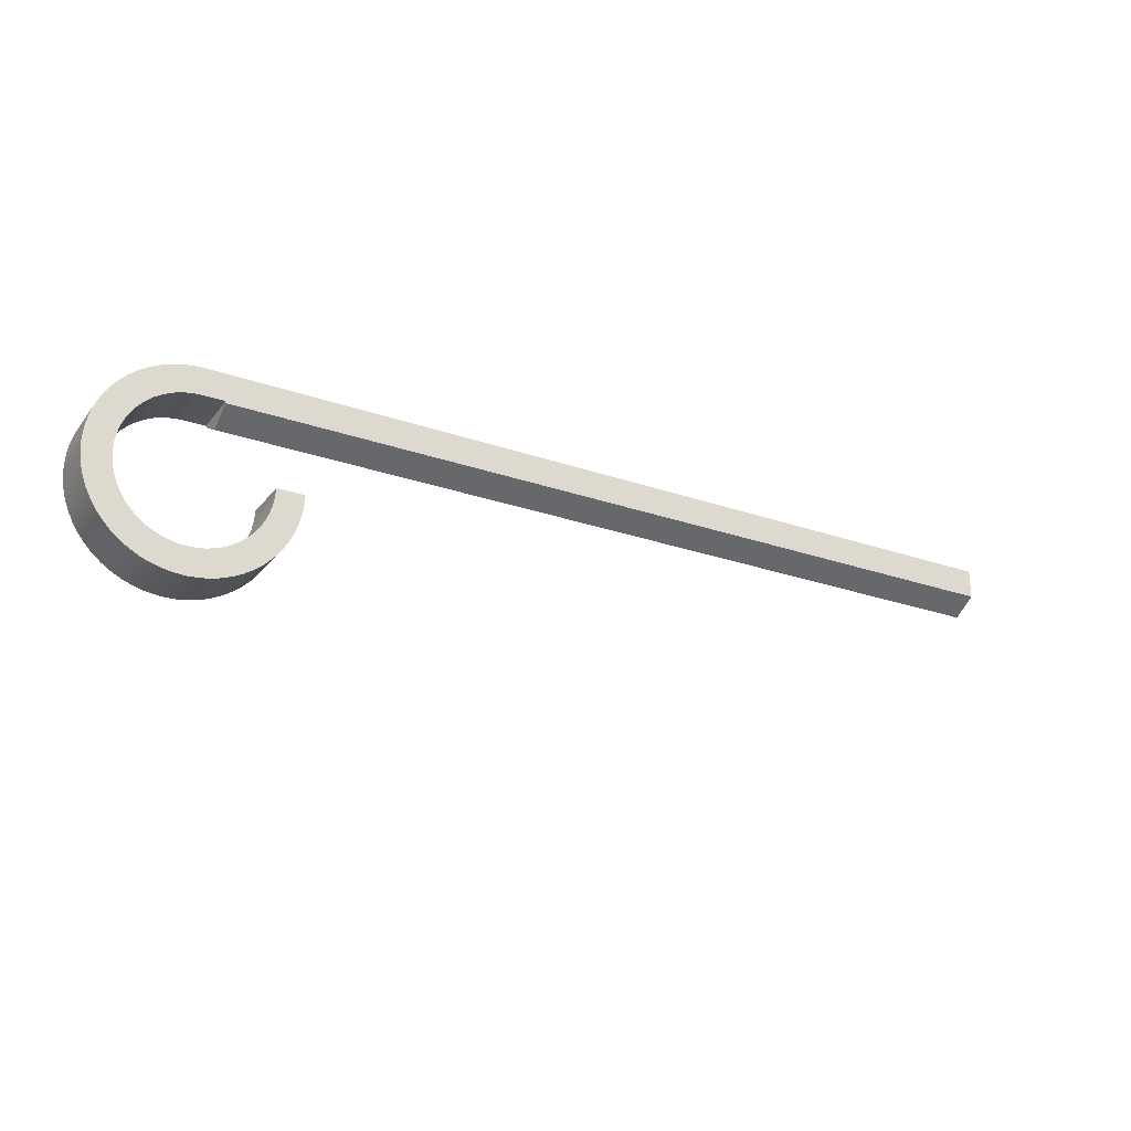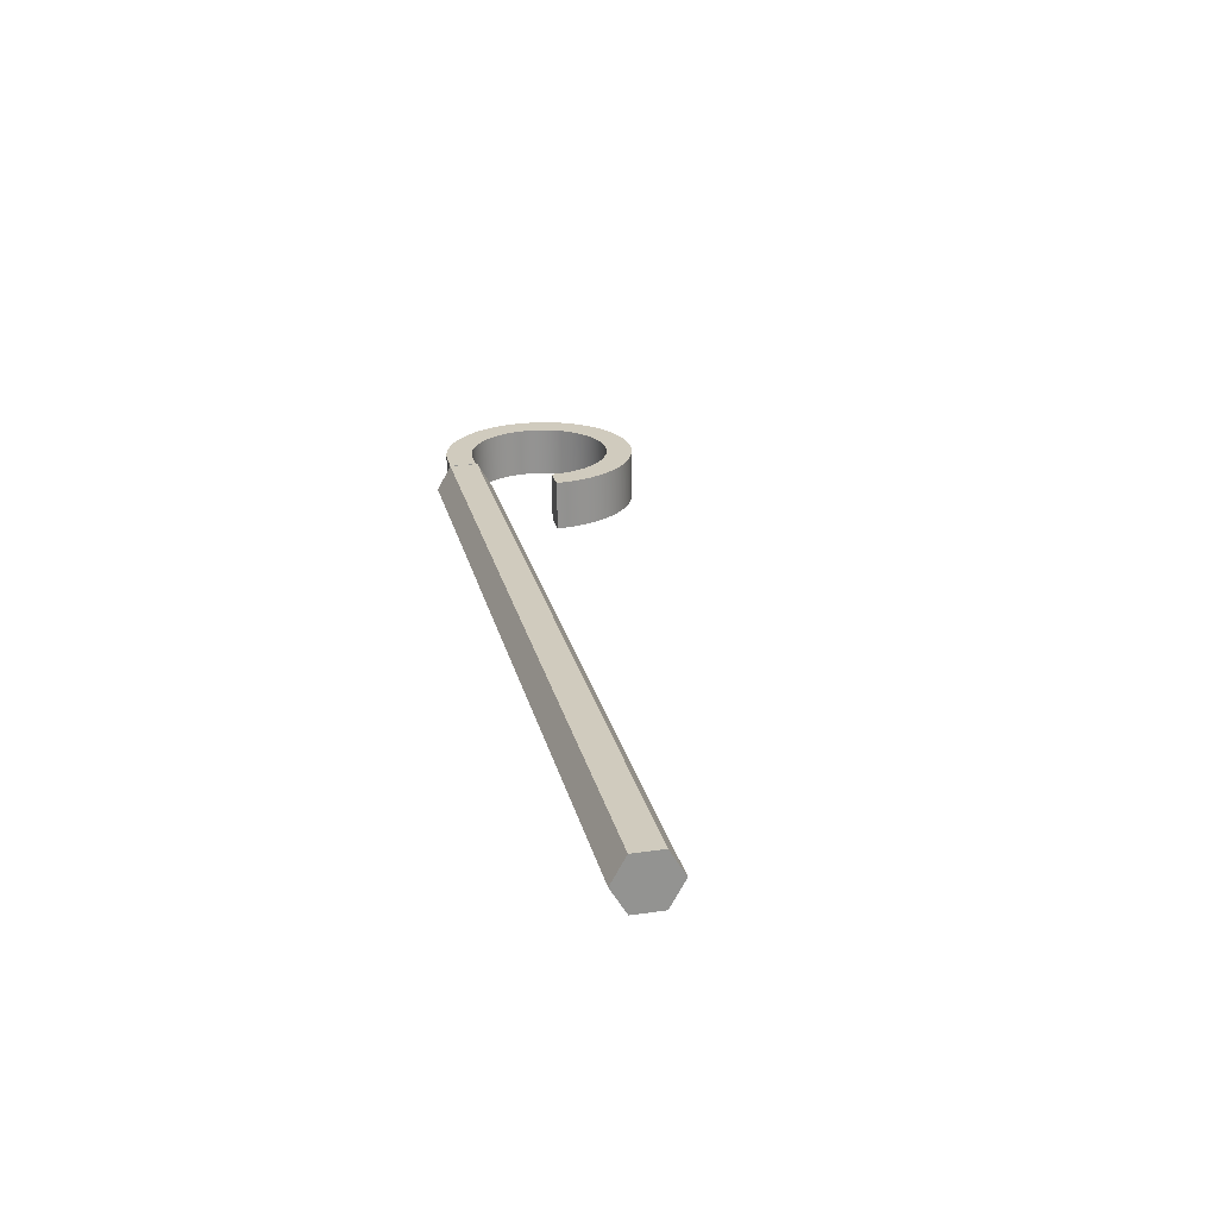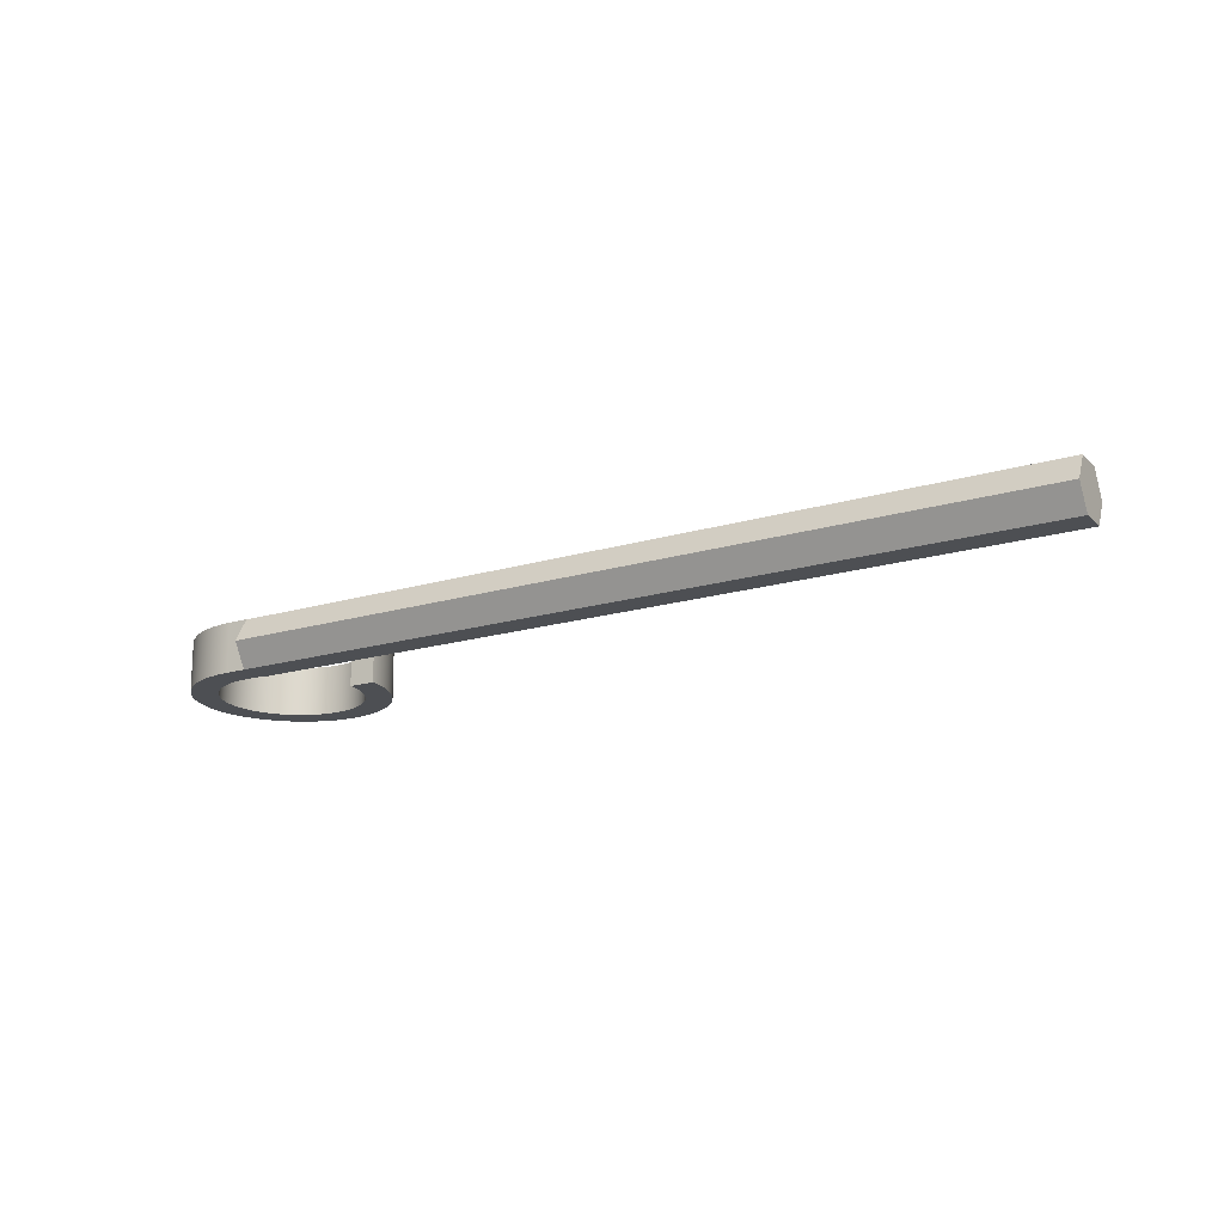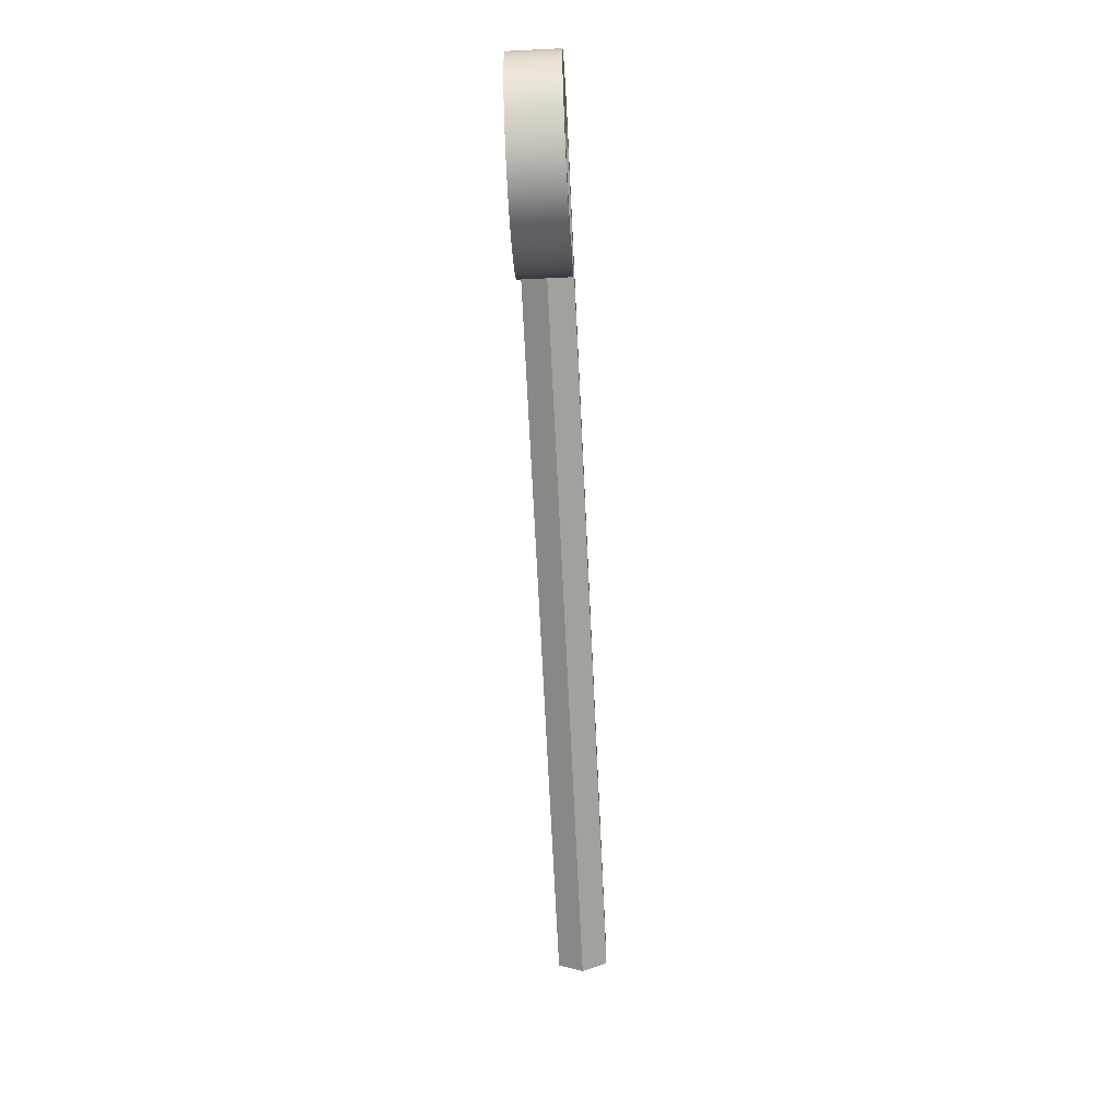
<metadata>
{"format":"obj","ext":"obj","renderer":"f3d","projection":"perspective","resolution":1024,"background":"white","views":[{"elev":-25.9,"azim":151.1,"up":"+Y"},{"elev":23.6,"azim":-102.7,"up":"+Z"},{"elev":-18.3,"azim":-150.1,"up":"+Z"},{"elev":-71.7,"azim":92.8,"up":"+Y"}]}
</metadata>
<code>
v 13.72 3.727 -1.891
v 13.72 3.37 -1.887
v 3.556 3.37 -1.887
v 3.556 3.727 -1.891
v 13.72 3.91 -1.584
v 13.72 3.727 -1.891
v 3.556 3.727 -1.891
v 3.556 3.91 -1.584
v 13.72 3.735 -1.272
v 13.72 3.91 -1.584
v 3.556 3.91 -1.584
v 3.556 3.735 -1.272
v 13.72 3.378 -1.268
v 13.72 3.735 -1.272
v 3.556 3.735 -1.272
v 3.556 3.378 -1.268
v 13.72 3.195 -1.575
v 13.72 3.378 -1.268
v 3.556 3.378 -1.268
v 3.556 3.195 -1.575
v 13.72 3.37 -1.887
v 13.72 3.195 -1.575
v 3.556 3.195 -1.575
v 3.556 3.37 -1.887
v 13.72 3.195 -1.575
v 13.72 3.37 -1.887
v 13.72 3.727 -1.891
v 13.72 3.91 -1.584
v 13.72 3.735 -1.272
v 13.72 3.378 -1.268
v 3.556 3.37 -1.887
v 3.556 3.195 -1.575
v 3.556 3.378 -1.268
v 3.556 3.735 -1.272
v 3.556 3.91 -1.584
v 3.556 3.727 -1.891
v 13.96 3.727 -1.891
v 13.72 3.727 -1.891
v 13.72 3.735 -1.269
v 13.96 3.735 -1.269
v 12.74 2.508 -1.876
v 12.75 2.379 -1.875
v 12.77 2.252 -1.873
v 12.8 2.127 -1.872
v 12.84 2.006 -1.87
v 12.9 1.891 -1.869
v 12.97 1.782 -1.867
v 13.05 1.682 -1.866
v 13.14 1.59 -1.865
v 13.24 1.508 -1.864
v 13.35 1.437 -1.863
v 13.47 1.378 -1.863
v 13.59 1.332 -1.862
v 13.71 1.298 -1.862
v 13.84 1.277 -1.861
v 13.97 1.27 -1.861
v 14.09 1.276 -1.861
v 14.22 1.296 -1.862
v 14.35 1.329 -1.862
v 14.47 1.375 -1.863
v 14.58 1.433 -1.863
v 14.69 1.503 -1.864
v 14.79 1.584 -1.865
v 14.88 1.675 -1.866
v 14.96 1.776 -1.867
v 15.03 1.884 -1.869
v 15.09 1.999 -1.87
v 15.14 2.119 -1.872
v 15.17 2.244 -1.873
v 15.19 2.371 -1.875
v 15.2 2.5 -1.876
v 15.19 2.629 -1.878
v 15.17 2.756 -1.879
v 15.14 2.881 -1.881
v 15.09 3.001 -1.882
v 15.03 3.116 -1.883
v 14.96 3.224 -1.885
v 14.88 3.324 -1.886
v 14.79 3.415 -1.887
v 14.69 3.495 -1.888
v 14.58 3.565 -1.889
v 14.46 3.623 -1.89
v 14.34 3.669 -1.89
v 14.22 3.702 -1.891
v 14.09 3.721 -1.891
v 13.96 3.727 -1.891
v 13.96 3.735 -1.269
v 14.09 3.729 -1.269
v 14.22 3.709 -1.268
v 14.34 3.677 -1.268
v 14.46 3.631 -1.267
v 14.58 3.573 -1.267
v 14.69 3.503 -1.266
v 14.79 3.422 -1.265
v 14.88 3.331 -1.264
v 14.96 3.231 -1.263
v 15.03 3.123 -1.261
v 15.09 3.008 -1.26
v 15.14 2.888 -1.258
v 15.17 2.764 -1.257
v 15.19 2.636 -1.255
v 15.2 2.507 -1.254
v 15.19 2.379 -1.252
v 15.17 2.251 -1.251
v 15.14 2.127 -1.249
v 15.09 2.006 -1.248
v 15.03 1.891 -1.246
v 14.96 1.783 -1.245
v 14.88 1.683 -1.244
v 14.79 1.592 -1.243
v 14.69 1.511 -1.242
v 14.58 1.441 -1.241
v 14.47 1.382 -1.24
v 14.35 1.336 -1.24
v 14.22 1.303 -1.239
v 14.09 1.284 -1.239
v 13.97 1.277 -1.239
v 13.84 1.284 -1.239
v 13.71 1.305 -1.239
v 13.59 1.339 -1.24
v 13.47 1.386 -1.24
v 13.35 1.445 -1.241
v 13.24 1.516 -1.242
v 13.14 1.597 -1.243
v 13.05 1.689 -1.244
v 12.97 1.79 -1.245
v 12.9 1.898 -1.247
v 12.84 2.014 -1.248
v 12.8 2.134 -1.249
v 12.77 2.259 -1.251
v 12.75 2.387 -1.252
v 12.74 2.516 -1.254
v 13.07 2.508 -1.876
v 12.74 2.508 -1.876
v 12.74 2.516 -1.254
v 13.07 2.516 -1.254
v 13.97 3.394 -1.887
v 14.08 3.387 -1.887
v 14.19 3.366 -1.887
v 14.3 3.331 -1.886
v 14.4 3.284 -1.886
v 14.49 3.225 -1.885
v 14.58 3.155 -1.884
v 14.66 3.074 -1.883
v 14.72 2.985 -1.882
v 14.78 2.888 -1.881
v 14.82 2.785 -1.88
v 14.85 2.677 -1.878
v 14.86 2.567 -1.877
v 14.86 2.456 -1.876
v 14.85 2.346 -1.874
v 14.83 2.238 -1.873
v 14.79 2.134 -1.872
v 14.74 2.035 -1.871
v 14.67 1.944 -1.869
v 14.6 1.861 -1.868
v 14.51 1.788 -1.868
v 14.42 1.726 -1.867
v 14.32 1.676 -1.866
v 14.22 1.639 -1.866
v 14.11 1.614 -1.865
v 14 1.604 -1.865
v 13.89 1.607 -1.865
v 13.78 1.624 -1.866
v 13.67 1.654 -1.866
v 13.57 1.698 -1.866
v 13.47 1.754 -1.867
v 13.38 1.821 -1.868
v 13.31 1.899 -1.869
v 13.24 1.986 -1.87
v 13.18 2.08 -1.871
v 13.13 2.182 -1.872
v 13.1 2.288 -1.874
v 13.08 2.397 -1.875
v 13.07 2.508 -1.876
v 13.07 2.516 -1.254
v 13.08 2.405 -1.253
v 13.1 2.295 -1.251
v 13.13 2.189 -1.25
v 13.18 2.088 -1.249
v 13.24 1.993 -1.248
v 13.31 1.906 -1.247
v 13.38 1.828 -1.246
v 13.47 1.761 -1.245
v 13.57 1.705 -1.244
v 13.67 1.662 -1.244
v 13.78 1.632 -1.243
v 13.89 1.615 -1.243
v 14 1.611 -1.243
v 14.11 1.622 -1.243
v 14.22 1.646 -1.243
v 14.32 1.684 -1.244
v 14.42 1.734 -1.245
v 14.51 1.796 -1.245
v 14.6 1.869 -1.246
v 14.67 1.951 -1.247
v 14.74 2.043 -1.248
v 14.79 2.141 -1.249
v 14.83 2.245 -1.251
v 14.85 2.353 -1.252
v 14.86 2.464 -1.253
v 14.86 2.575 -1.255
v 14.85 2.685 -1.256
v 14.82 2.792 -1.257
v 14.78 2.895 -1.259
v 14.72 2.992 -1.26
v 14.66 3.081 -1.261
v 14.58 3.162 -1.262
v 14.49 3.232 -1.263
v 14.4 3.292 -1.263
v 14.3 3.339 -1.264
v 14.19 3.373 -1.264
v 14.08 3.394 -1.264
v 13.97 3.401 -1.265
v 13.72 3.395 -1.887
v 13.97 3.394 -1.887
v 13.97 3.401 -1.265
v 13.72 3.402 -1.265
v 13.72 3.727 -1.891
v 13.72 3.395 -1.887
v 13.72 3.402 -1.265
v 13.72 3.735 -1.269
v 13.72 3.395 -1.887
v 13.72 3.727 -1.891
v 13.96 3.727 -1.891
v 14.09 3.721 -1.891
v 14.22 3.702 -1.891
v 14.34 3.669 -1.89
v 14.46 3.623 -1.89
v 14.58 3.565 -1.889
v 14.69 3.495 -1.888
v 14.79 3.415 -1.887
v 14.88 3.324 -1.886
v 14.96 3.224 -1.885
v 15.03 3.116 -1.883
v 15.09 3.001 -1.882
v 15.14 2.881 -1.881
v 15.17 2.756 -1.879
v 15.19 2.629 -1.878
v 15.2 2.5 -1.876
v 15.19 2.371 -1.875
v 15.17 2.244 -1.873
v 15.14 2.119 -1.872
v 15.09 1.999 -1.87
v 15.03 1.884 -1.869
v 14.96 1.776 -1.867
v 14.88 1.675 -1.866
v 14.79 1.584 -1.865
v 14.69 1.503 -1.864
v 14.58 1.433 -1.863
v 14.47 1.375 -1.863
v 14.35 1.329 -1.862
v 14.22 1.296 -1.862
v 14.09 1.276 -1.861
v 13.97 1.27 -1.861
v 13.84 1.277 -1.861
v 13.71 1.298 -1.862
v 13.59 1.332 -1.862
v 13.47 1.378 -1.863
v 13.35 1.437 -1.863
v 13.24 1.508 -1.864
v 13.14 1.59 -1.865
v 13.05 1.682 -1.866
v 12.97 1.782 -1.867
v 12.9 1.891 -1.869
v 12.84 2.006 -1.87
v 12.8 2.127 -1.872
v 12.77 2.252 -1.873
v 12.75 2.379 -1.875
v 12.74 2.508 -1.876
v 13.07 2.508 -1.876
v 13.08 2.397 -1.875
v 13.1 2.288 -1.874
v 13.13 2.182 -1.872
v 13.18 2.08 -1.871
v 13.24 1.986 -1.87
v 13.31 1.899 -1.869
v 13.38 1.821 -1.868
v 13.47 1.754 -1.867
v 13.57 1.698 -1.866
v 13.67 1.654 -1.866
v 13.78 1.624 -1.866
v 13.89 1.607 -1.865
v 14 1.604 -1.865
v 14.11 1.614 -1.865
v 14.22 1.639 -1.866
v 14.32 1.676 -1.866
v 14.42 1.726 -1.867
v 14.51 1.788 -1.868
v 14.6 1.861 -1.868
v 14.67 1.944 -1.869
v 14.74 2.035 -1.871
v 14.79 2.134 -1.872
v 14.83 2.238 -1.873
v 14.85 2.346 -1.874
v 14.86 2.456 -1.876
v 14.86 2.567 -1.877
v 14.85 2.677 -1.878
v 14.82 2.785 -1.88
v 14.78 2.888 -1.881
v 14.72 2.985 -1.882
v 14.66 3.074 -1.883
v 14.58 3.155 -1.884
v 14.49 3.225 -1.885
v 14.4 3.284 -1.886
v 14.3 3.331 -1.886
v 14.19 3.366 -1.887
v 14.08 3.387 -1.887
v 13.97 3.394 -1.887
v 13.72 3.735 -1.269
v 13.72 3.402 -1.265
v 13.97 3.401 -1.265
v 14.08 3.394 -1.264
v 14.19 3.373 -1.264
v 14.3 3.339 -1.264
v 14.4 3.292 -1.263
v 14.49 3.232 -1.263
v 14.58 3.162 -1.262
v 14.66 3.081 -1.261
v 14.72 2.992 -1.26
v 14.78 2.895 -1.259
v 14.82 2.792 -1.257
v 14.85 2.685 -1.256
v 14.86 2.575 -1.255
v 14.86 2.464 -1.253
v 14.85 2.353 -1.252
v 14.83 2.245 -1.251
v 14.79 2.141 -1.249
v 14.74 2.043 -1.248
v 14.67 1.951 -1.247
v 14.6 1.869 -1.246
v 14.51 1.796 -1.245
v 14.42 1.734 -1.245
v 14.32 1.684 -1.244
v 14.22 1.646 -1.243
v 14.11 1.622 -1.243
v 14 1.611 -1.243
v 13.89 1.615 -1.243
v 13.78 1.632 -1.243
v 13.67 1.662 -1.244
v 13.57 1.705 -1.244
v 13.47 1.761 -1.245
v 13.38 1.828 -1.246
v 13.31 1.906 -1.247
v 13.24 1.993 -1.248
v 13.18 2.088 -1.249
v 13.13 2.189 -1.25
v 13.1 2.295 -1.251
v 13.08 2.405 -1.253
v 13.07 2.516 -1.254
v 12.74 2.516 -1.254
v 12.75 2.387 -1.252
v 12.77 2.259 -1.251
v 12.8 2.134 -1.249
v 12.84 2.014 -1.248
v 12.9 1.898 -1.247
v 12.97 1.79 -1.245
v 13.05 1.689 -1.244
v 13.14 1.597 -1.243
v 13.24 1.516 -1.242
v 13.35 1.445 -1.241
v 13.47 1.386 -1.24
v 13.59 1.339 -1.24
v 13.71 1.305 -1.239
v 13.84 1.284 -1.239
v 13.97 1.277 -1.239
v 14.09 1.284 -1.239
v 14.22 1.303 -1.239
v 14.35 1.336 -1.24
v 14.47 1.382 -1.24
v 14.58 1.441 -1.241
v 14.69 1.511 -1.242
v 14.79 1.592 -1.243
v 14.88 1.683 -1.244
v 14.96 1.783 -1.245
v 15.03 1.891 -1.246
v 15.09 2.006 -1.248
v 15.14 2.127 -1.249
v 15.17 2.251 -1.251
v 15.19 2.379 -1.252
v 15.2 2.507 -1.254
v 15.19 2.636 -1.255
v 15.17 2.764 -1.257
v 15.14 2.888 -1.258
v 15.09 3.008 -1.26
v 15.03 3.123 -1.261
v 14.96 3.231 -1.263
v 14.88 3.331 -1.264
v 14.79 3.422 -1.265
v 14.69 3.503 -1.266
v 14.58 3.573 -1.267
v 14.46 3.631 -1.267
v 14.34 3.677 -1.268
v 14.22 3.709 -1.268
v 14.09 3.729 -1.269
v 13.96 3.735 -1.269
g f7c0e0fa-e2c9-11ea-9fe2-54bf646e7e1f
f 1 2 4
f 4 2 3
g f7c15640-e2c9-11ea-a678-54bf646e7e1f
f 5 6 8
f 8 6 7
g f7c1cb62-e2c9-11ea-bc73-54bf646e7e1f
f 9 10 12
f 12 10 11
g f7c21970-e2c9-11ea-bbf9-54bf646e7e1f
f 13 14 16
f 16 14 15
g f7c28e9e-e2c9-11ea-ae0a-54bf646e7e1f
f 17 18 20
f 20 18 19
g f7c303dc-e2c9-11ea-a2cd-54bf646e7e1f
f 21 22 24
f 24 22 23
g f7c3a018-e2c9-11ea-b67c-54bf646e7e1f
f 26 28 25
f 25 28 29
f 25 29 30
f 26 27 28
g f7c43c62-e2c9-11ea-907c-54bf646e7e1f
f 36 31 35
f 35 31 32
f 35 32 34
f 34 32 33
g f82ac6b4-e2c9-11ea-9da3-54bf646e7e1f
f 37 38 40
f 40 38 39
g f82b62f8-e2c9-11ea-9bde-54bf646e7e1f
f 132 41 131
f 131 41 42
f 131 42 130
f 130 42 43
f 130 43 129
f 129 43 44
f 129 44 128
f 128 44 45
f 128 45 127
f 127 45 46
f 127 46 126
f 126 46 47
f 126 47 125
f 125 47 48
f 125 48 124
f 124 48 49
f 124 49 123
f 123 49 50
f 123 50 122
f 122 50 51
f 122 51 121
f 121 51 52
f 121 52 120
f 120 52 53
f 120 53 119
f 119 53 54
f 119 54 118
f 118 54 55
f 118 55 117
f 117 55 56
f 117 56 116
f 116 56 57
f 116 57 115
f 115 57 58
f 115 58 114
f 114 58 59
f 114 59 113
f 113 59 60
f 113 60 112
f 112 60 61
f 112 61 111
f 111 61 62
f 111 62 110
f 110 62 63
f 110 63 109
f 109 63 64
f 109 64 108
f 108 64 65
f 108 65 107
f 107 65 66
f 107 66 106
f 106 66 67
f 106 67 105
f 105 67 68
f 105 68 104
f 104 68 69
f 104 69 103
f 103 69 70
f 103 70 102
f 102 70 71
f 102 71 101
f 101 71 72
f 101 72 100
f 100 72 73
f 100 73 99
f 99 73 74
f 99 74 98
f 98 74 75
f 98 75 97
f 97 75 76
f 97 76 96
f 96 76 77
f 96 77 95
f 95 77 78
f 95 78 94
f 94 78 79
f 94 79 93
f 93 79 80
f 93 80 92
f 92 80 81
f 92 81 91
f 91 81 82
f 91 82 90
f 90 82 83
f 90 83 89
f 89 83 84
f 89 84 88
f 88 84 85
f 88 85 87
f 87 85 86
g f82bd826-e2c9-11ea-8385-54bf646e7e1f
f 133 134 136
f 136 134 135
g f82c7464-e2c9-11ea-a56a-54bf646e7e1f
f 214 137 213
f 213 137 138
f 213 138 212
f 212 138 139
f 212 139 211
f 211 139 140
f 211 140 210
f 210 140 141
f 210 141 209
f 209 141 142
f 209 142 208
f 208 142 143
f 208 143 207
f 207 143 144
f 207 144 206
f 206 144 145
f 206 145 205
f 205 145 146
f 205 146 204
f 204 146 147
f 204 147 203
f 203 147 148
f 203 148 202
f 202 148 149
f 202 149 201
f 201 149 150
f 201 150 200
f 200 150 151
f 200 151 199
f 199 151 152
f 199 152 198
f 198 152 153
f 198 153 197
f 197 153 154
f 197 154 196
f 196 154 155
f 196 155 195
f 195 155 156
f 195 156 194
f 194 156 157
f 194 157 193
f 193 157 158
f 193 158 192
f 192 158 159
f 192 159 191
f 191 159 160
f 191 160 190
f 190 160 161
f 190 161 189
f 189 161 162
f 189 162 188
f 188 162 163
f 188 163 187
f 187 163 164
f 187 164 186
f 186 164 165
f 186 165 185
f 185 165 166
f 185 166 184
f 184 166 167
f 184 167 183
f 183 167 168
f 183 168 182
f 182 168 169
f 182 169 181
f 181 169 170
f 181 170 180
f 180 170 171
f 180 171 179
f 179 171 172
f 179 172 178
f 178 172 173
f 178 173 177
f 177 173 174
f 177 174 176
f 176 174 175
g f82ce98c-e2c9-11ea-836f-54bf646e7e1f
f 215 216 218
f 218 216 217
g f82d85d2-e2c9-11ea-bb01-54bf646e7e1f
f 219 220 222
f 222 220 221
g f82dfafa-e2c9-11ea-b5c4-54bf646e7e1f
f 224 225 223
f 223 225 309
f 309 225 226
f 309 226 308
f 308 226 227
f 308 227 307
f 307 227 228
f 307 228 306
f 306 228 229
f 306 229 305
f 305 229 230
f 305 230 304
f 304 230 231
f 304 231 232
f 304 232 303
f 303 232 233
f 303 233 302
f 302 233 234
f 302 234 301
f 301 234 235
f 301 235 300
f 300 235 236
f 300 236 299
f 299 236 237
f 299 237 238
f 299 238 298
f 298 238 239
f 298 239 297
f 297 239 240
f 297 240 296
f 296 240 241
f 296 241 295
f 295 241 242
f 295 242 294
f 294 242 243
f 294 243 293
f 293 243 244
f 293 244 245
f 293 245 292
f 292 245 246
f 292 246 291
f 291 246 247
f 291 247 290
f 290 247 248
f 290 248 289
f 289 248 249
f 289 249 288
f 288 249 250
f 288 250 251
f 288 251 287
f 287 251 252
f 287 252 286
f 286 252 253
f 286 253 285
f 285 253 254
f 285 254 284
f 284 254 255
f 284 255 283
f 283 255 256
f 283 256 282
f 282 256 257
f 282 257 258
f 282 258 281
f 281 258 259
f 281 259 280
f 280 259 260
f 280 260 279
f 279 260 261
f 279 261 278
f 278 261 262
f 278 262 277
f 277 262 263
f 277 263 264
f 277 264 276
f 276 264 265
f 276 265 275
f 275 265 266
f 275 266 274
f 274 266 267
f 274 267 273
f 273 267 268
f 273 268 272
f 272 268 269
f 272 269 271
f 271 269 270
g f82e9748-e2c9-11ea-b5b8-54bf646e7e1f
f 310 311 396
f 396 311 312
f 396 312 395
f 395 312 313
f 395 313 394
f 394 313 314
f 394 314 393
f 393 314 315
f 393 315 392
f 392 315 316
f 392 316 391
f 391 316 317
f 391 317 390
f 390 317 389
f 389 317 318
f 389 318 388
f 388 318 319
f 388 319 387
f 387 319 320
f 387 320 386
f 386 320 321
f 386 321 385
f 385 321 322
f 385 322 384
f 384 322 383
f 383 322 323
f 383 323 382
f 382 323 324
f 382 324 381
f 381 324 325
f 381 325 380
f 380 325 326
f 380 326 379
f 379 326 327
f 379 327 378
f 378 327 328
f 378 328 377
f 377 328 376
f 376 328 329
f 376 329 375
f 375 329 330
f 375 330 374
f 374 330 331
f 374 331 373
f 373 331 332
f 373 332 372
f 372 332 333
f 372 333 371
f 371 333 370
f 370 333 334
f 370 334 369
f 369 334 335
f 369 335 368
f 368 335 336
f 368 336 367
f 367 336 337
f 367 337 366
f 366 337 338
f 366 338 365
f 365 338 339
f 365 339 364
f 364 339 363
f 363 339 340
f 363 340 362
f 362 340 341
f 362 341 361
f 361 341 342
f 361 342 360
f 360 342 343
f 360 343 359
f 359 343 344
f 359 344 358
f 358 344 357
f 357 344 345
f 357 345 356
f 356 345 346
f 356 346 355
f 355 346 347
f 355 347 354
f 354 347 348
f 354 348 353
f 353 348 349
f 353 349 352
f 352 349 350
f 352 350 351

</code>
